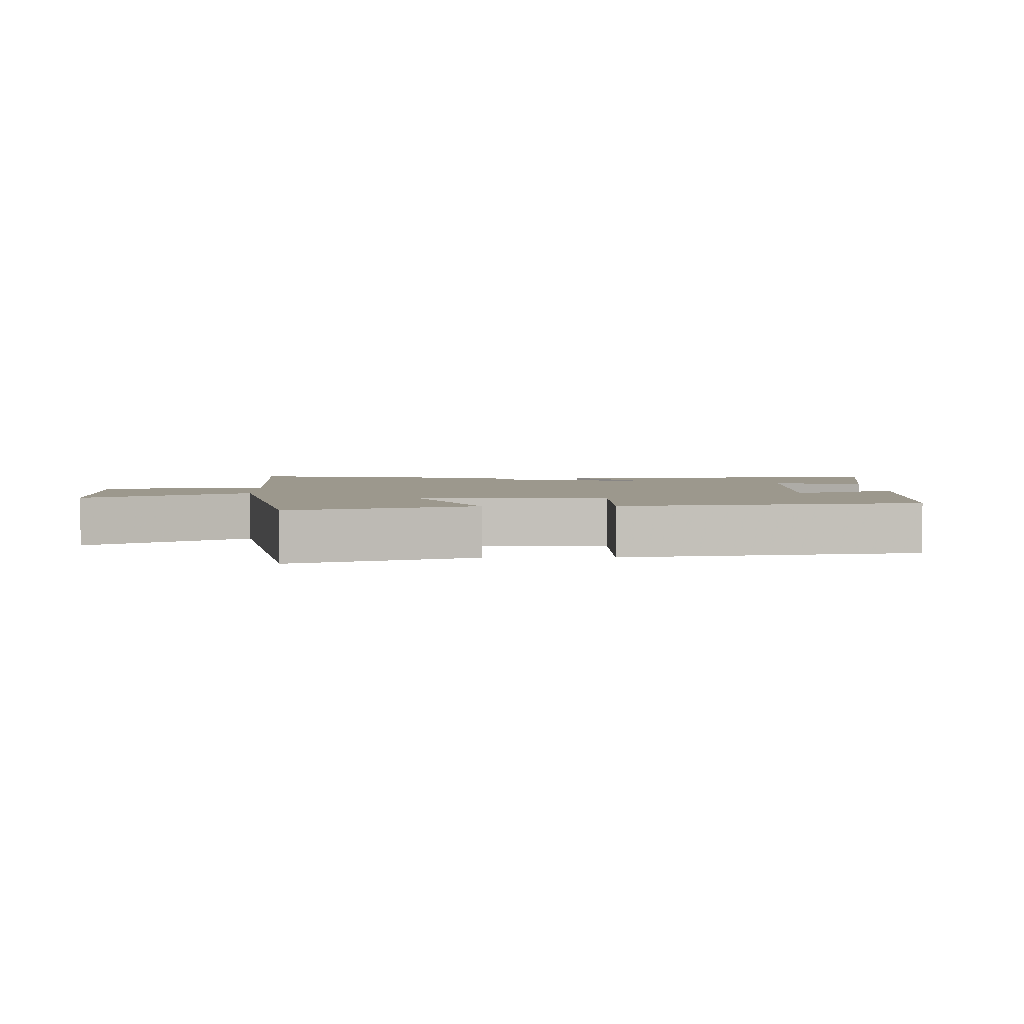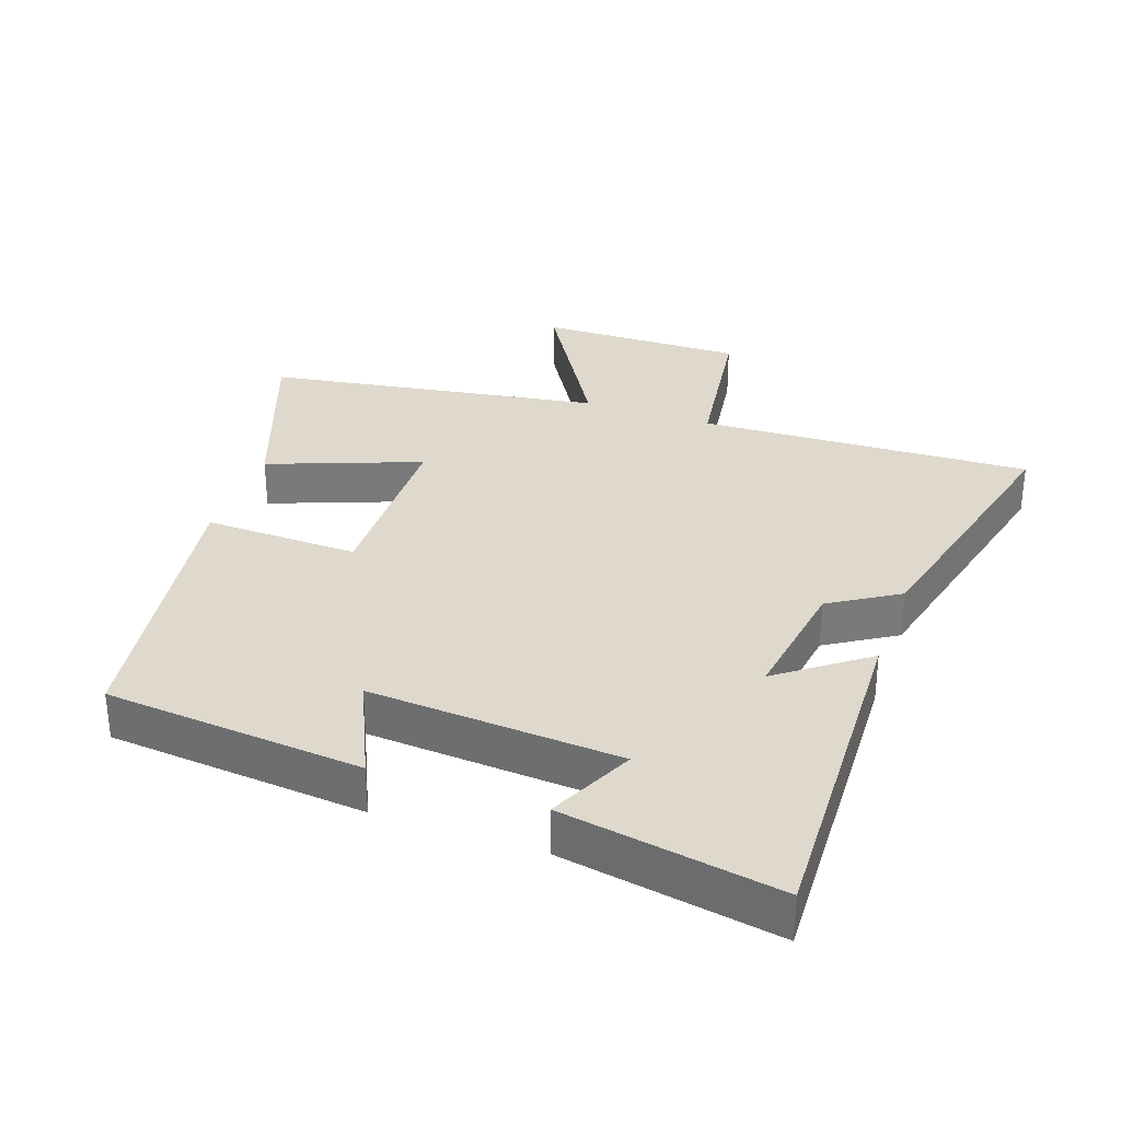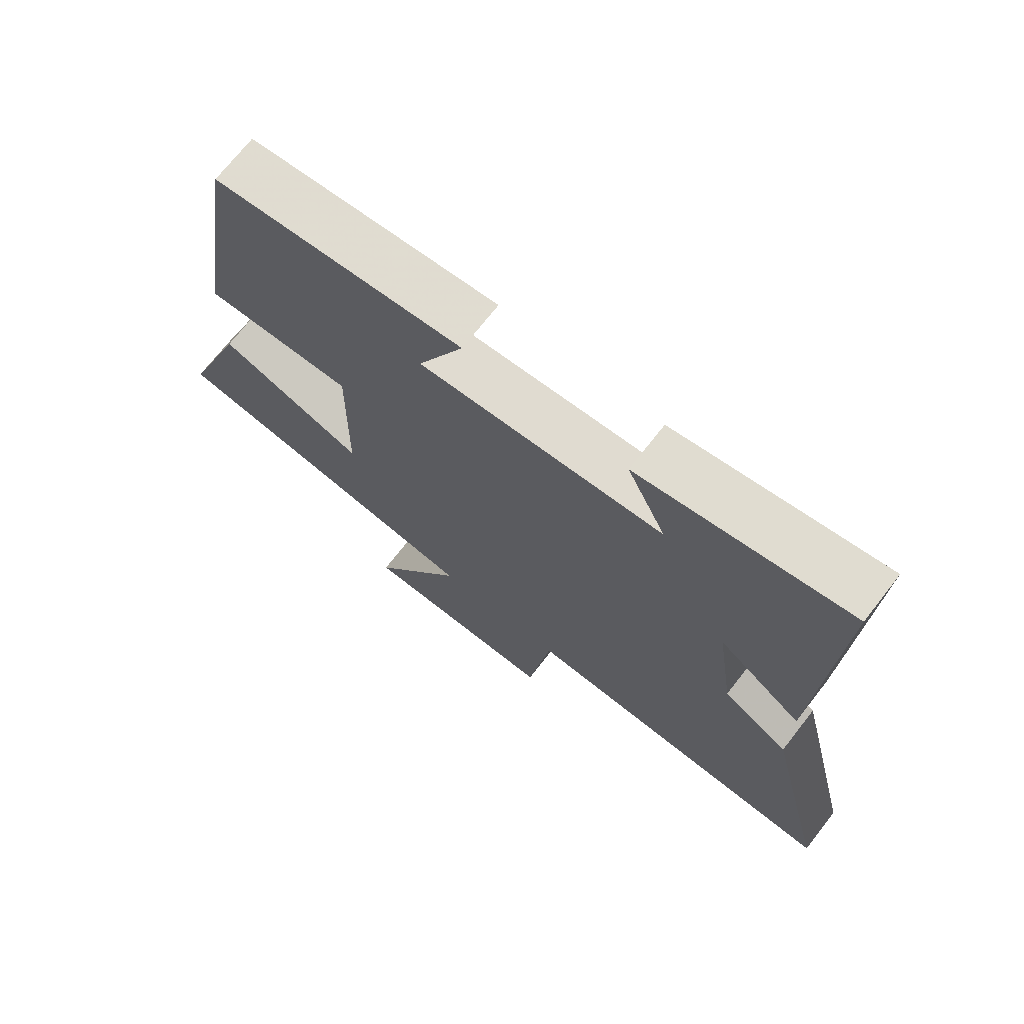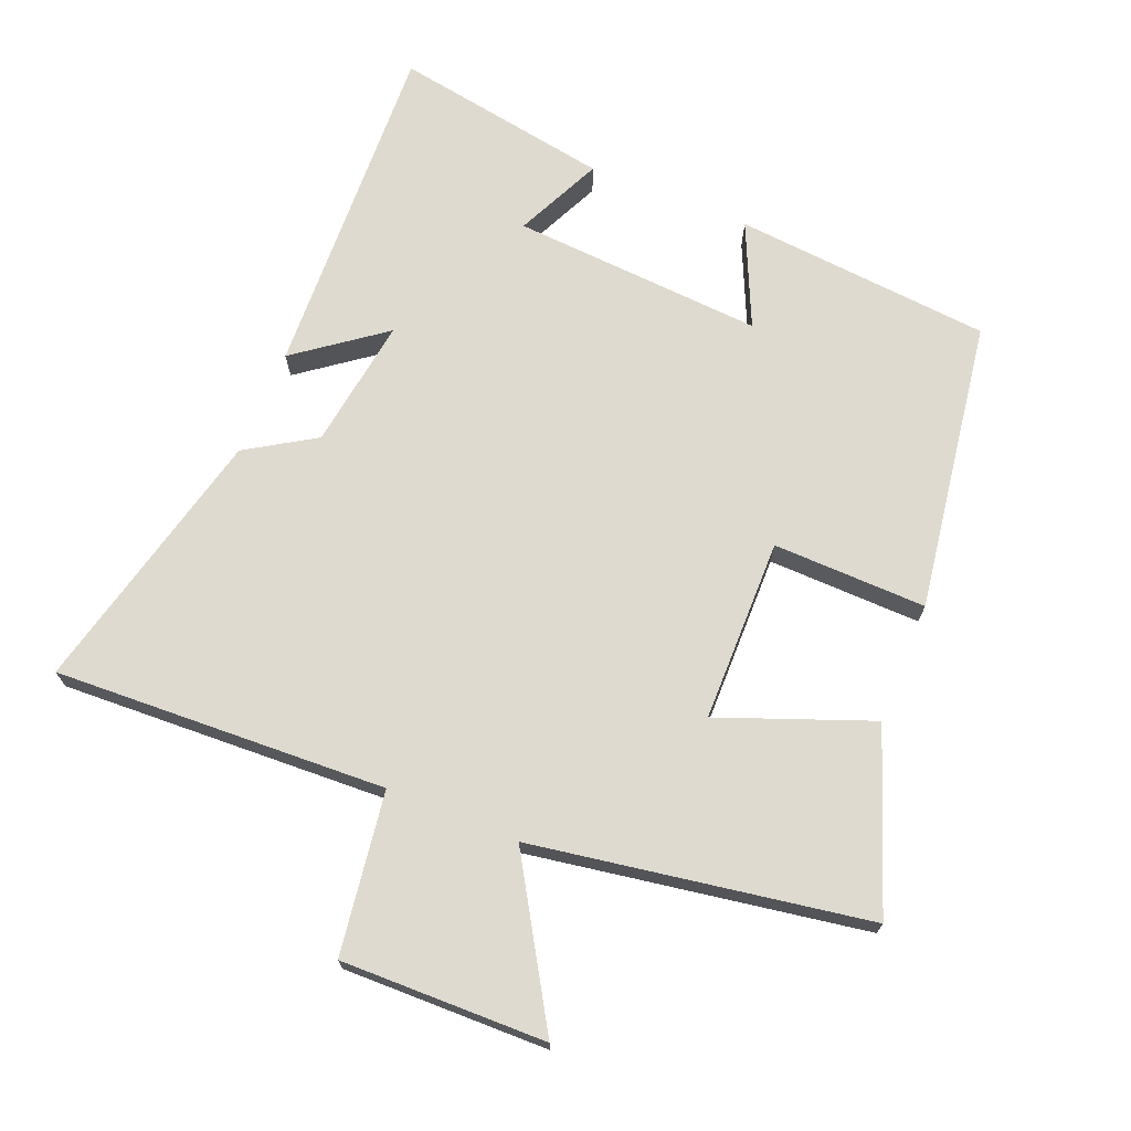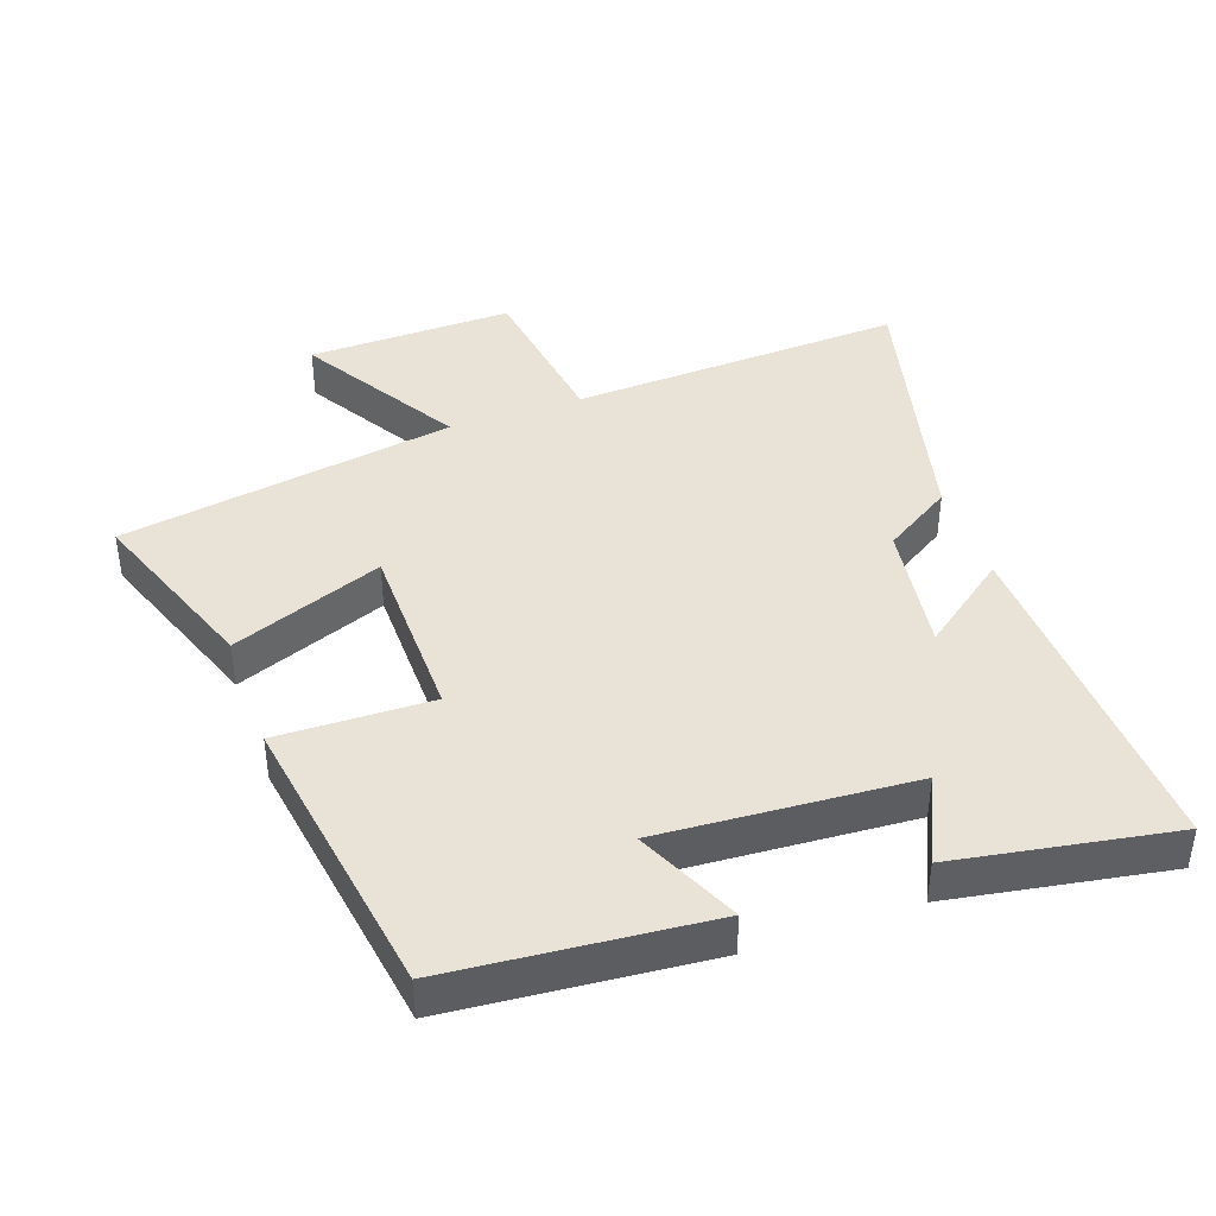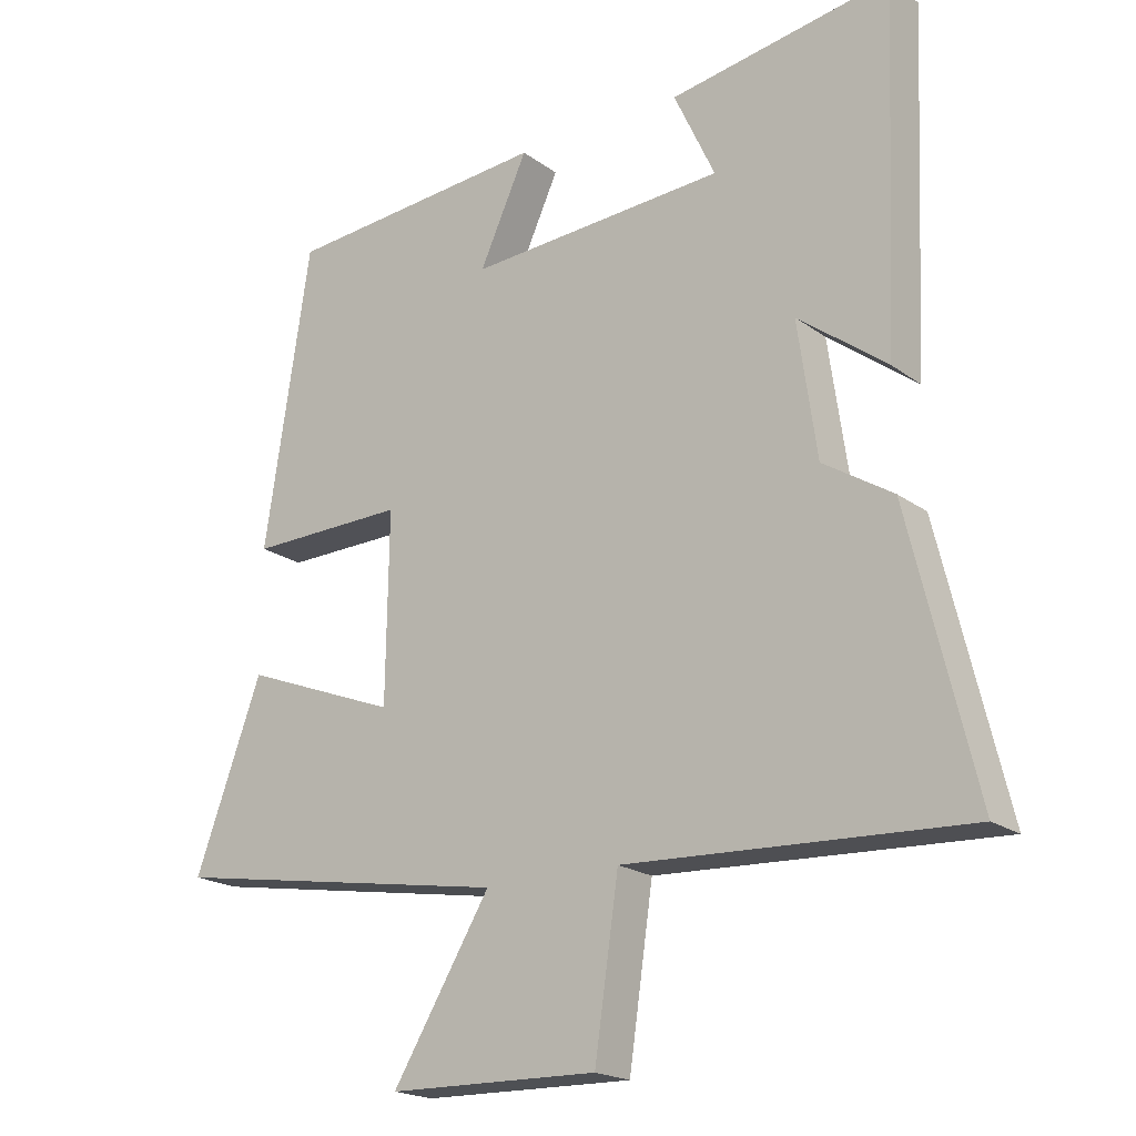
<metadata>
{"format":"obj","ext":"obj","renderer":"f3d","projection":"perspective","resolution":1024,"background":"white","views":[{"elev":3.1,"azim":-91.8,"up":"+Y"},{"elev":32.2,"azim":19.6,"up":"+Y"},{"elev":71.2,"azim":38.0,"up":"+Z"},{"elev":70.7,"azim":-157.7,"up":"+Y"},{"elev":41.7,"azim":-19.4,"up":"+Y"},{"elev":-19.7,"azim":37.0,"up":"+Z"}]}
</metadata>
<code>
v 0.522 0.07 0.555
v 0.5 0.07 0.041
v 0.37 0.07 0.139
v 0.398 0.07 -0.057
v 0.5 0.07 -0.121
v 0.597 0.07 -0.523
v 0.1 0.07 -0.5
v 0.065 0.07 -0.742
v -0.241 0.07 -0.736
v -0.098 0.07 -0.5
v -0.598 0.07 -0.417
v -0.5 0.07 -0.15
v -0.274 0.07 -0.237
v -0.27 0.07 0.037
v -0.5 0.07 0.032
v -0.433 0.07 0.467
v -0.048 0.07 0.5
v -0.118 0.07 0.347
v 0.258 0.07 0.371
v 0.198 0.07 0.5
v 0.522 0 0.555
v 0.5 0 0.041
v 0.37 0 0.139
v 0.398 0 -0.057
v 0.5 0 -0.121
v 0.597 0 -0.523
v 0.1 0 -0.5
v 0.065 0 -0.742
v -0.241 0 -0.736
v -0.098 0 -0.5
v -0.598 0 -0.417
v -0.5 0 -0.15
v -0.274 0 -0.237
v -0.27 0 0.037
v -0.5 0 0.032
v -0.433 0 0.467
v -0.048 0 0.5
v -0.118 0 0.347
v 0.258 0 0.371
v 0.198 0 0.5
f 1 2 3
f 20 1 3
f 19 20 3
f 18 19 3 4
f 16 17 18
f 15 16 18
f 14 15 18
f 13 14 18 4
f 10 11 12 13
f 10 13 4 5
f 7 8 9 10
f 7 10 5
f 5 6 7
f 23 22 21
f 23 21 40
f 23 40 39
f 24 23 39 38
f 38 37 36
f 38 36 35
f 38 35 34
f 24 38 34 33
f 33 32 31 30
f 25 24 33 30
f 30 29 28 27
f 25 30 27
f 27 26 25
f 1 21 22 2
f 2 22 23 3
f 3 23 24 4
f 4 24 25 5
f 5 25 26 6
f 6 26 27 7
f 7 27 28 8
f 8 28 29 9
f 9 29 30 10
f 10 30 31 11
f 11 31 32 12
f 12 32 33 13
f 13 33 34 14
f 14 34 35 15
f 15 35 36 16
f 16 36 37 17
f 17 37 38 18
f 18 38 39 19
f 19 39 40 20
f 20 40 21 1

</code>
